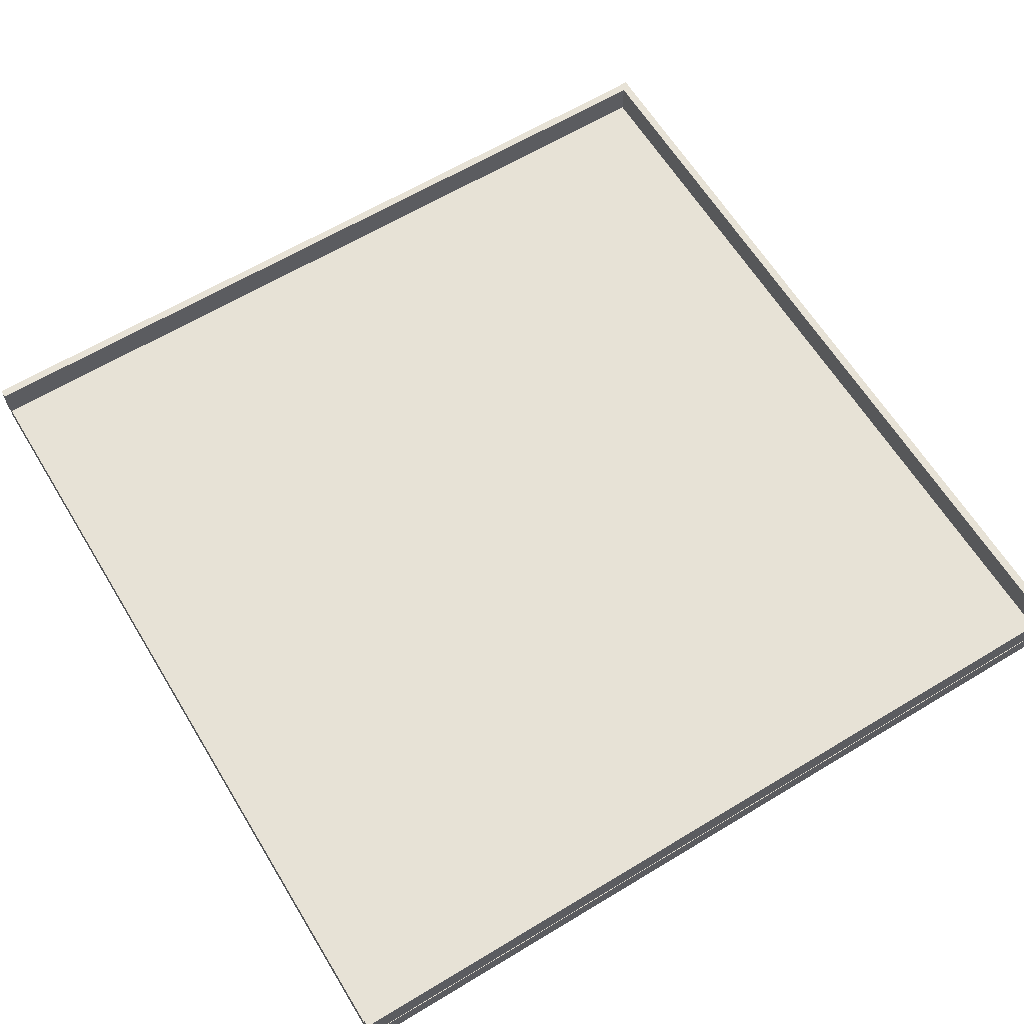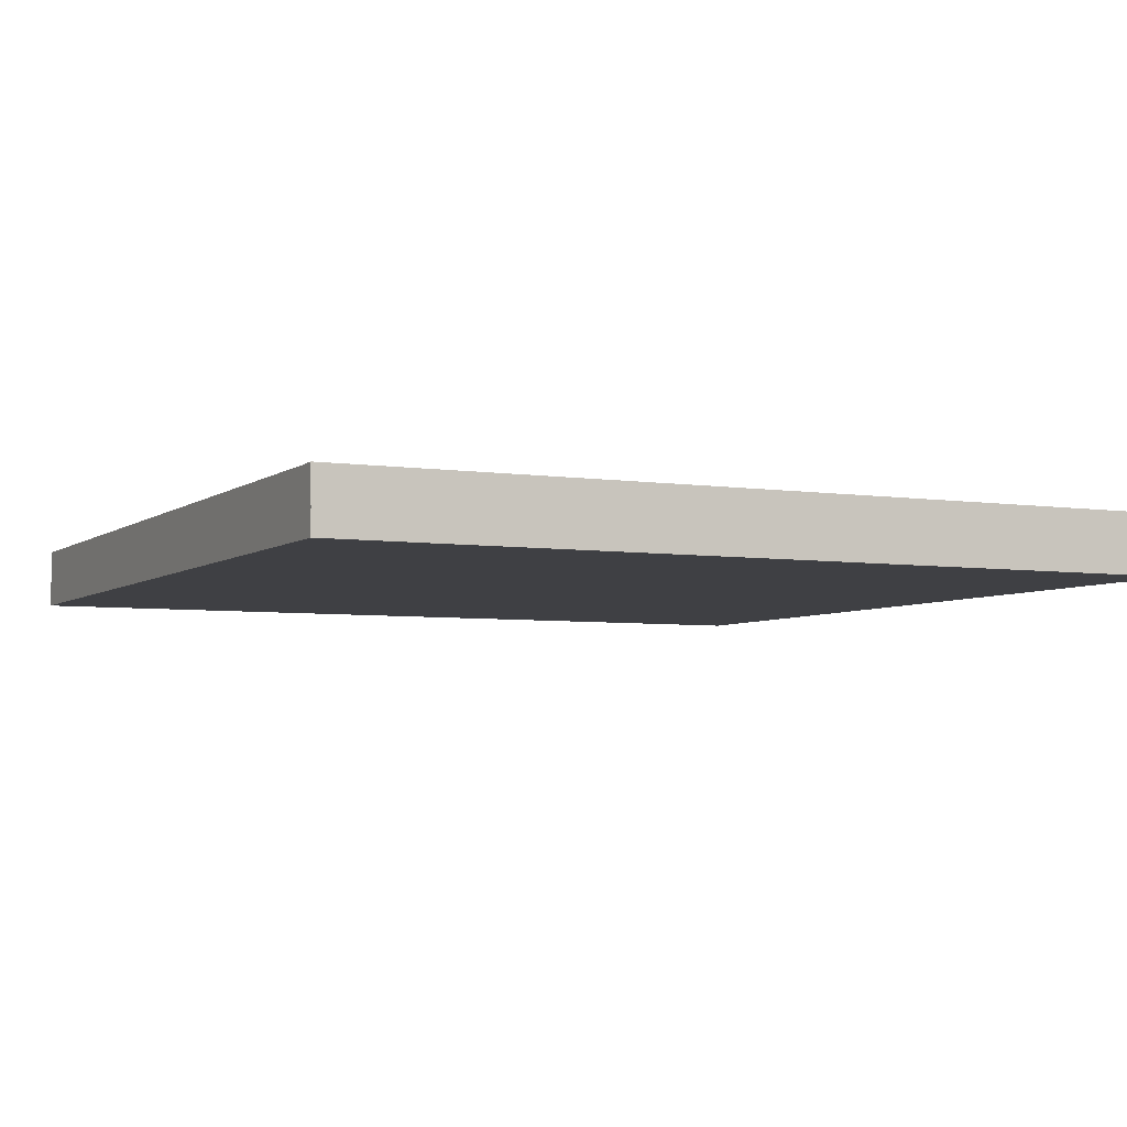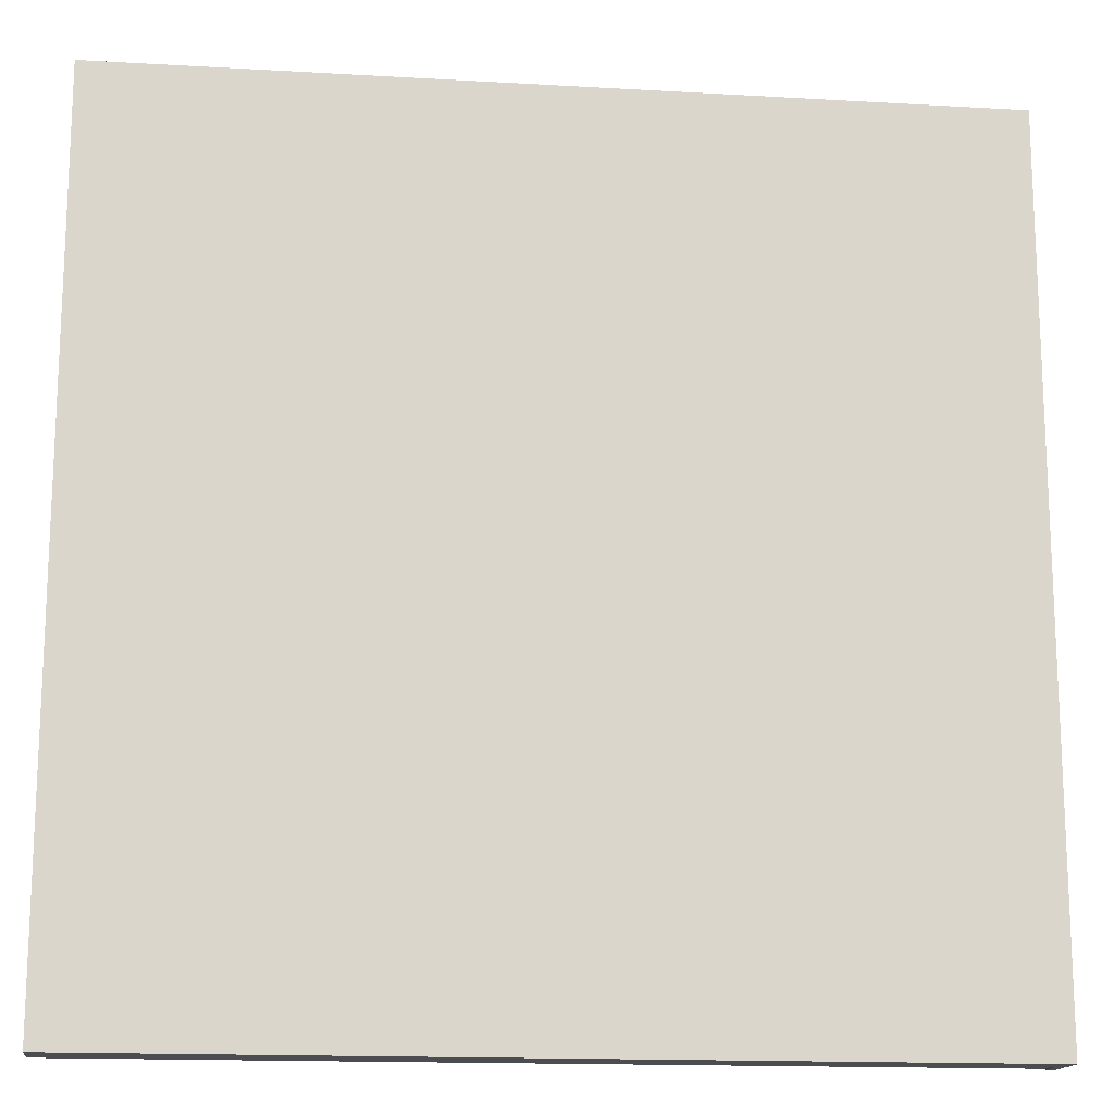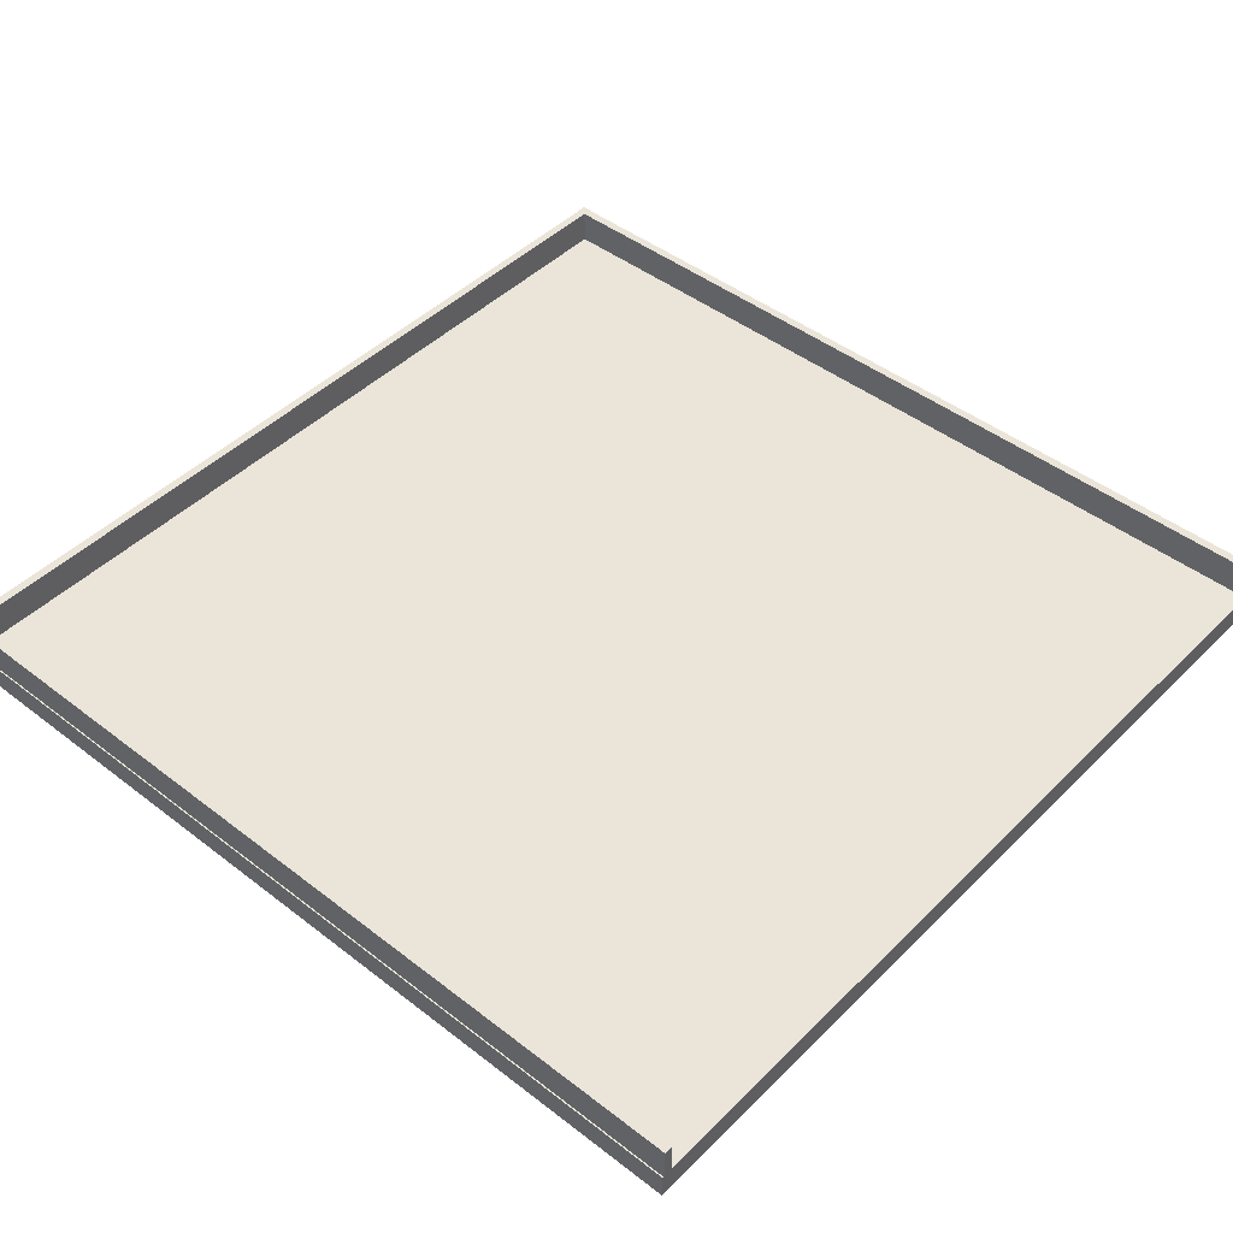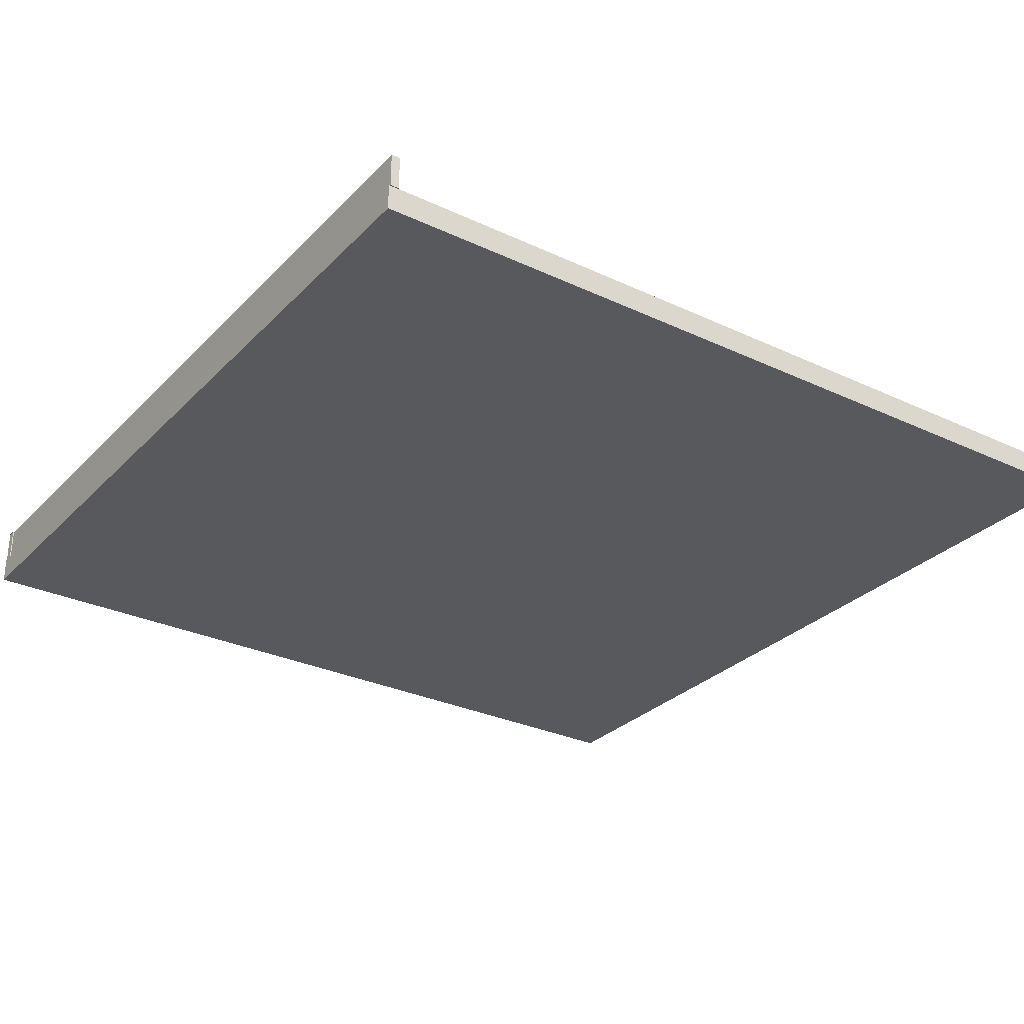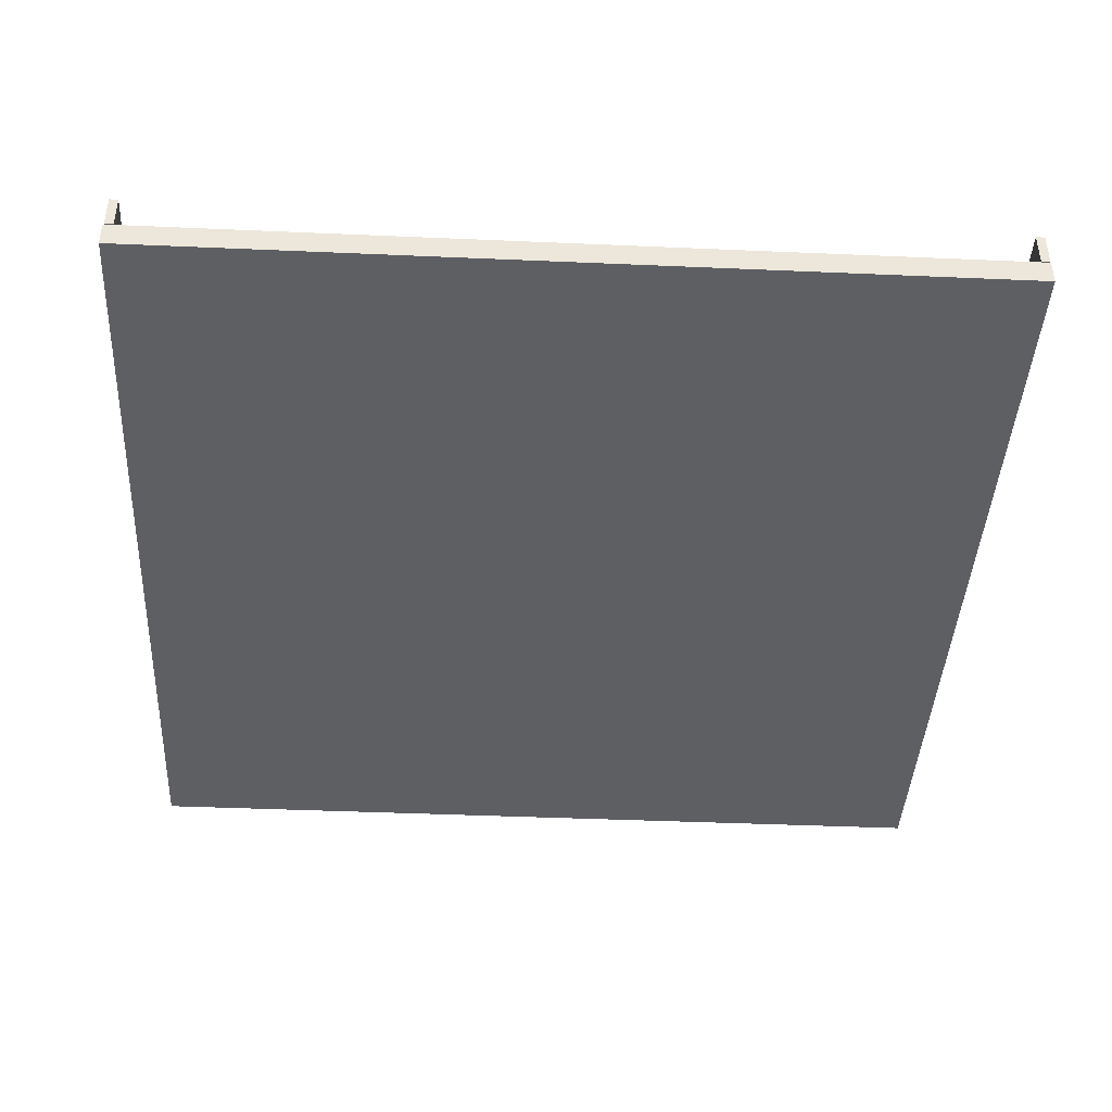
<metadata>
{"format":"obj","ext":"obj","renderer":"f3d","projection":"perspective","resolution":1024,"background":"white","views":[{"elev":63.0,"azim":-31.4,"up":"+Y"},{"elev":-5.0,"azim":64.0,"up":"+Y"},{"elev":-15.7,"azim":-6.9,"up":"+Z"},{"elev":45.5,"azim":-138.4,"up":"+Y"},{"elev":-29.4,"azim":-124.7,"up":"+Y"},{"elev":-41.8,"azim":-93.0,"up":"+Y"}]}
</metadata>
<code>
o Walls
v -10.02 0.2963 -9.771
v -10.02 1.096 -9.771
v -10.02 0.2963 -9.971
v -10.02 1.096 -9.971
v 9.979 0.2963 -9.771
v 9.979 1.096 -9.771
v 9.979 0.2963 -9.971
v 9.979 1.096 -9.971
v 10 0.3 -10
v 10 -0.3 -10
v 10 0.3 10
v 10 -0.3 10
v -10 0.3 -10
v -10 -0.3 -10
v -10 0.3 10
v -10 -0.3 10
v -10.02 0.2963 9.986
v -10.02 1.096 9.986
v -10.02 0.2963 9.786
v -10.02 1.096 9.786
v 9.979 0.2963 9.986
v 9.979 1.096 9.986
v 9.979 0.2963 9.786
v 9.979 1.096 9.786
v 9.975 0.298 10
v 9.975 1.098 10
v 9.775 0.298 10
v 9.775 1.098 10
v 9.975 0.298 -9.996
v 9.975 1.098 -9.996
v 9.775 0.298 -9.996
v 9.775 1.098 -9.996
f 2 3 1
f 4 7 3
f 8 5 7
f 6 1 5
f 7 1 3
f 4 6 8
f 13 11 9
f 11 16 12
f 15 14 16
f 10 16 14
f 9 12 10
f 13 10 14
f 18 19 17
f 20 23 19
f 24 21 23
f 22 17 21
f 23 17 19
f 20 22 24
f 26 27 25
f 28 31 27
f 32 29 31
f 30 25 29
f 31 25 27
f 28 30 32
f 2 4 3
f 4 8 7
f 8 6 5
f 6 2 1
f 7 5 1
f 4 2 6
f 13 15 11
f 11 15 16
f 15 13 14
f 10 12 16
f 9 11 12
f 13 9 10
f 18 20 19
f 20 24 23
f 24 22 21
f 22 18 17
f 23 21 17
f 20 18 22
f 26 28 27
f 28 32 31
f 32 30 29
f 30 26 25
f 31 29 25
f 28 26 30

</code>
